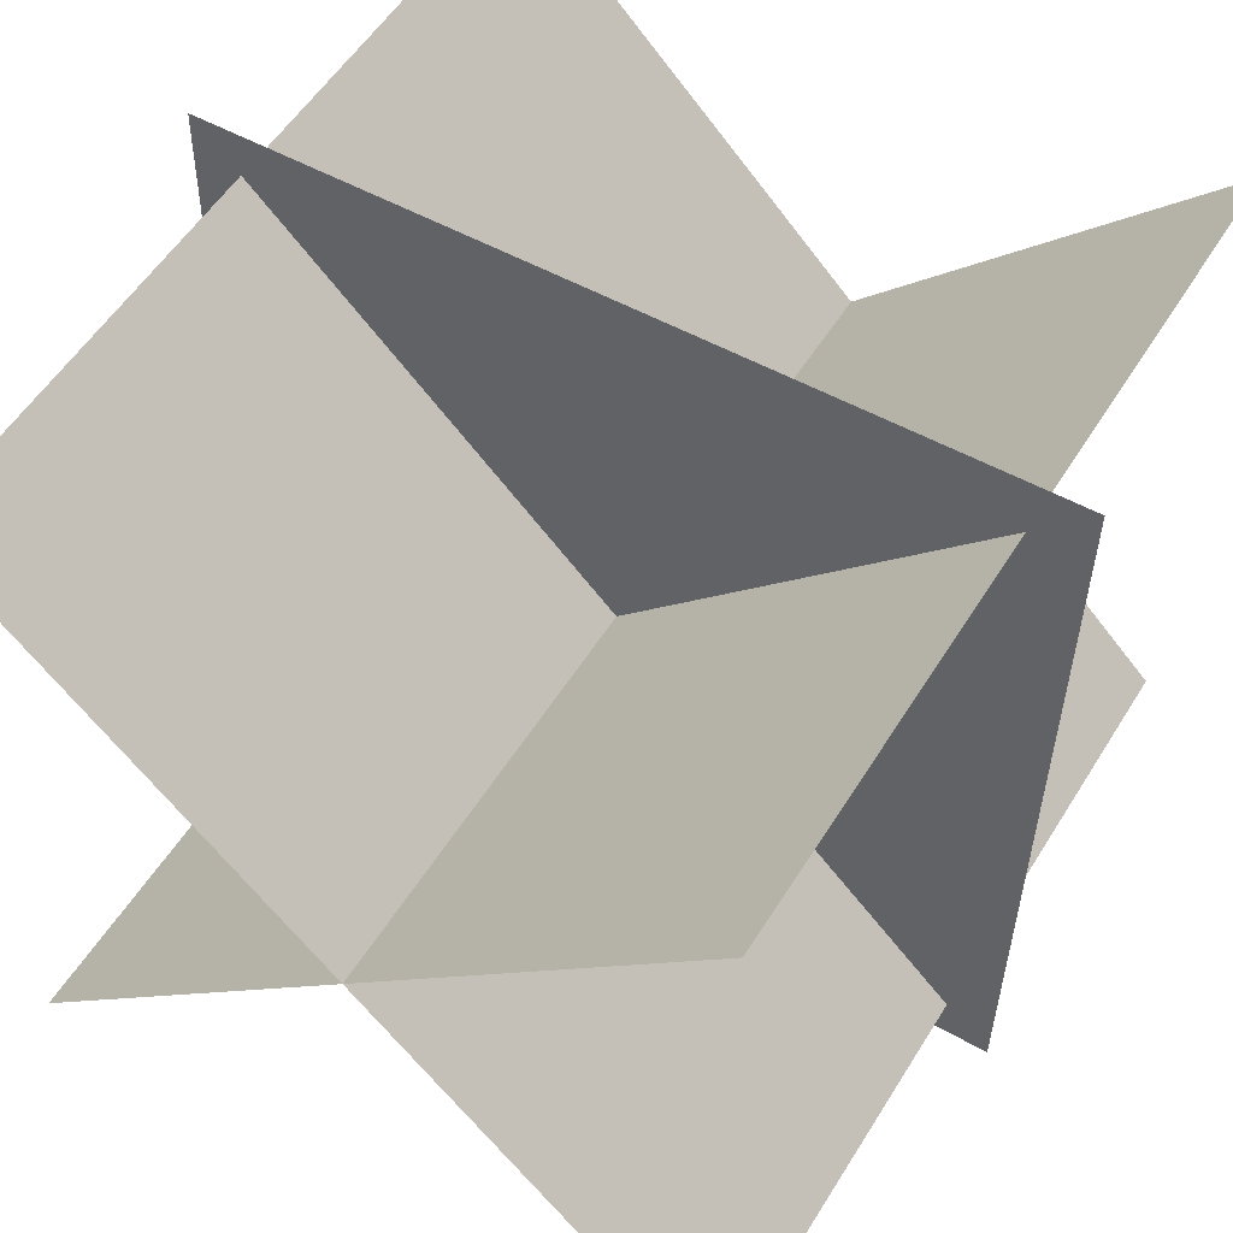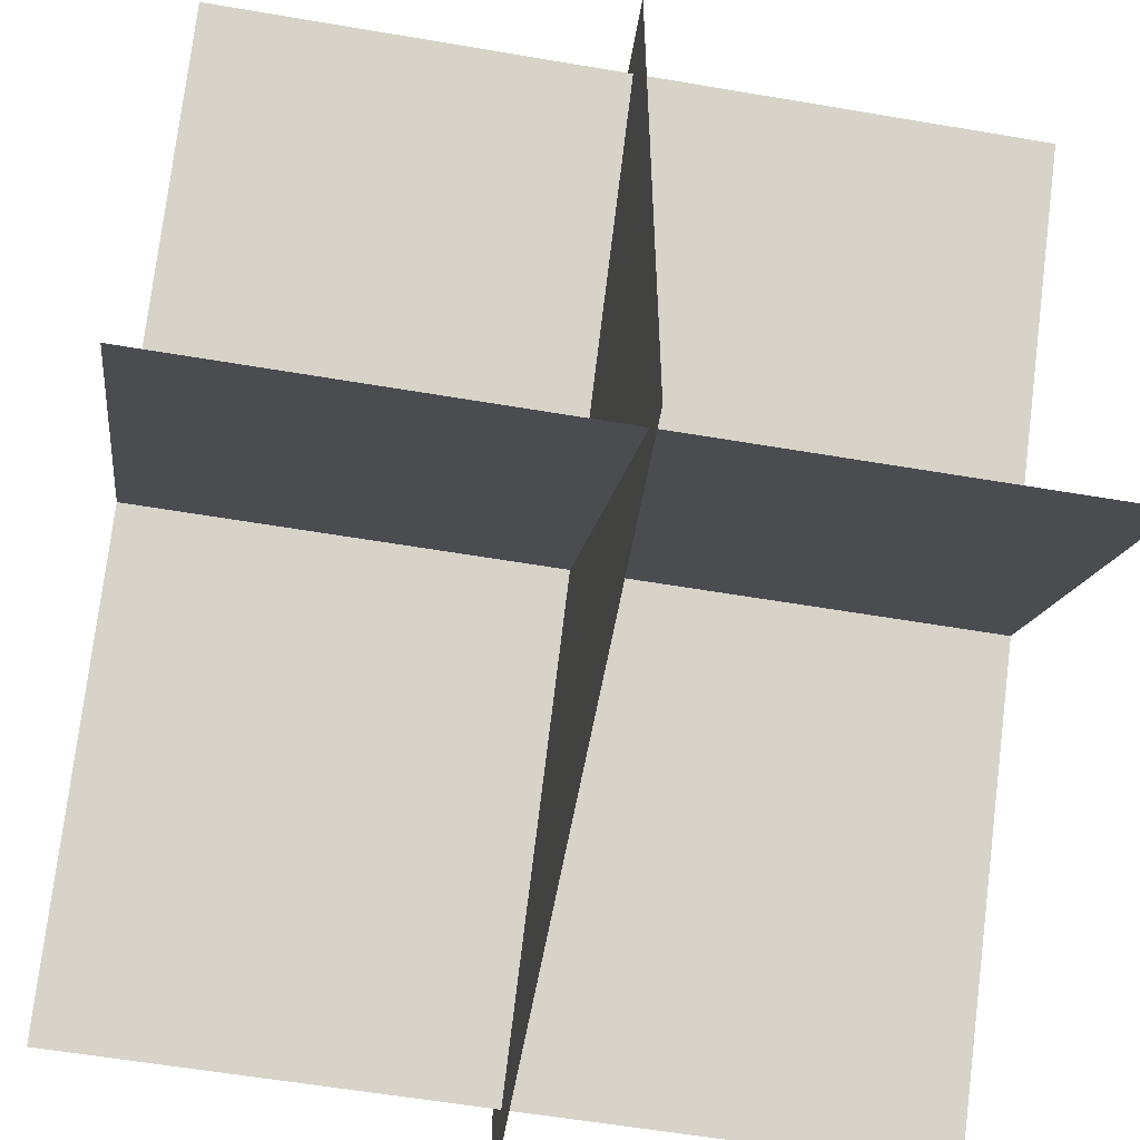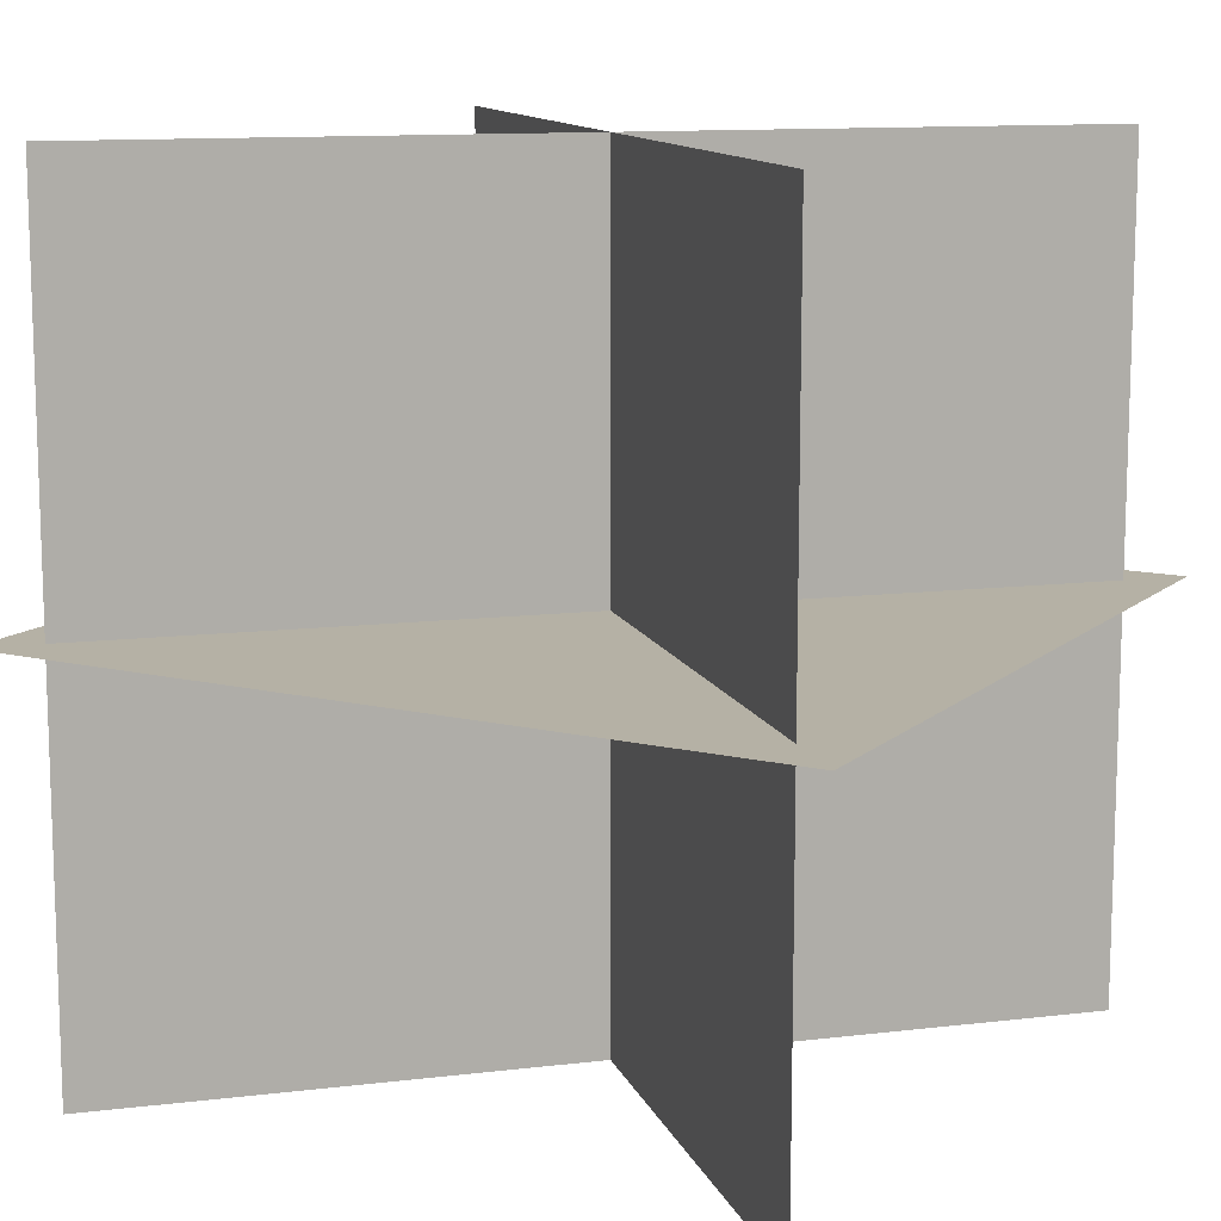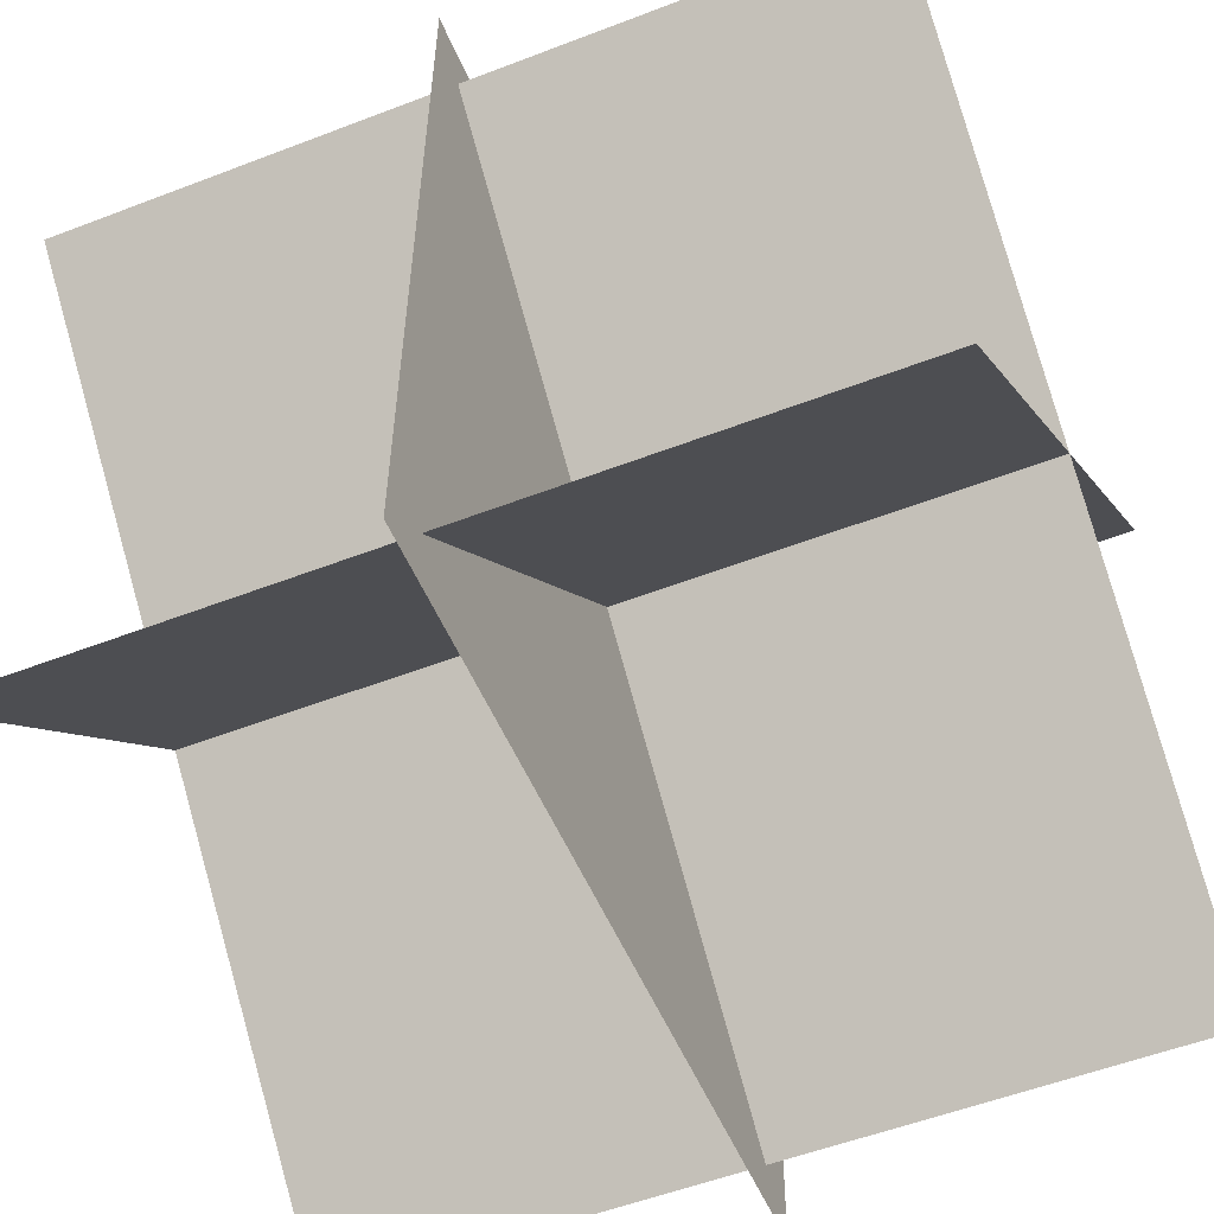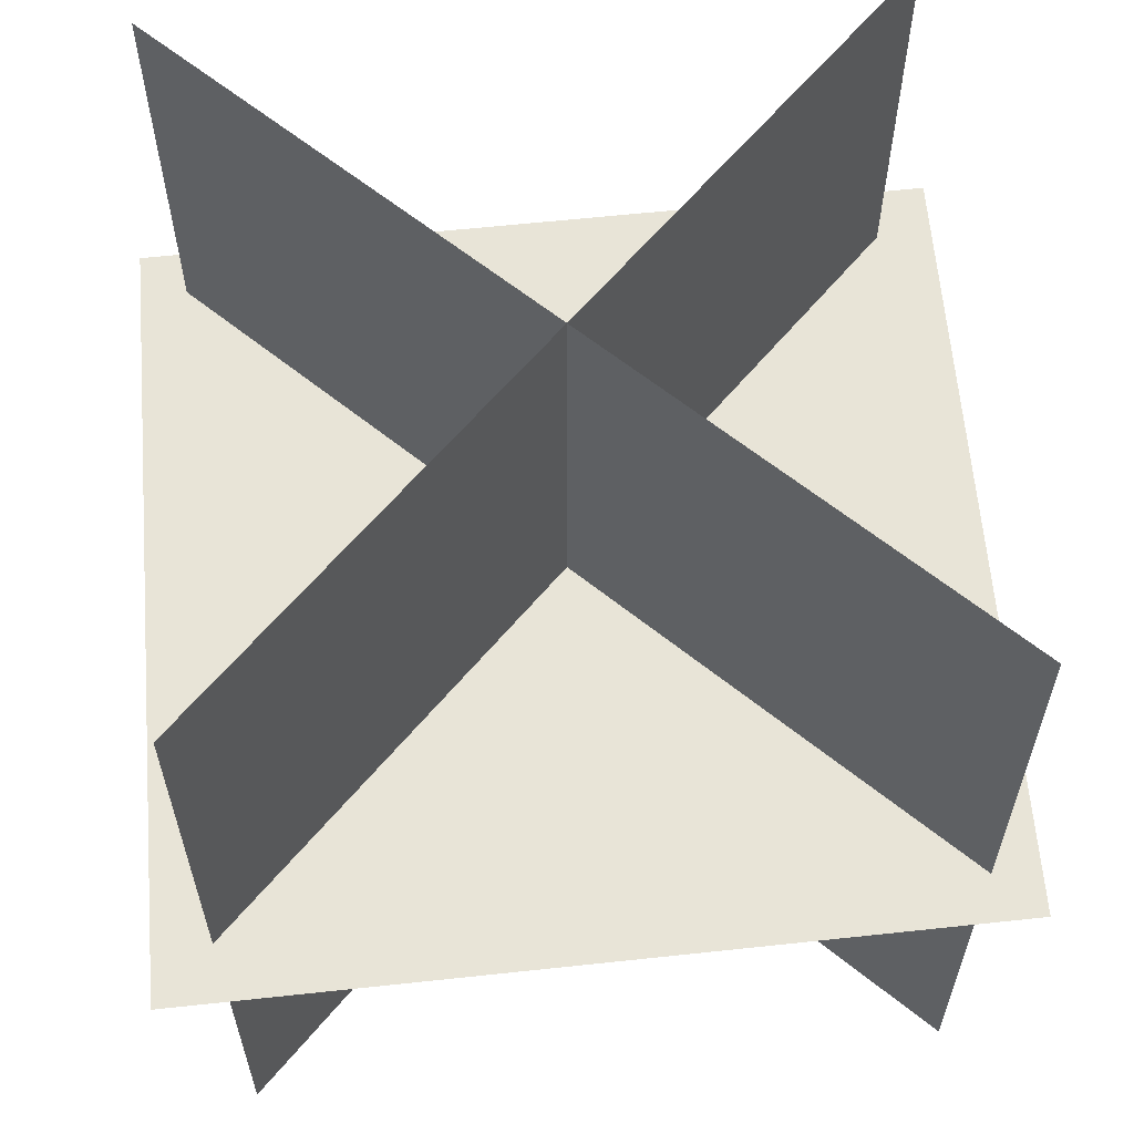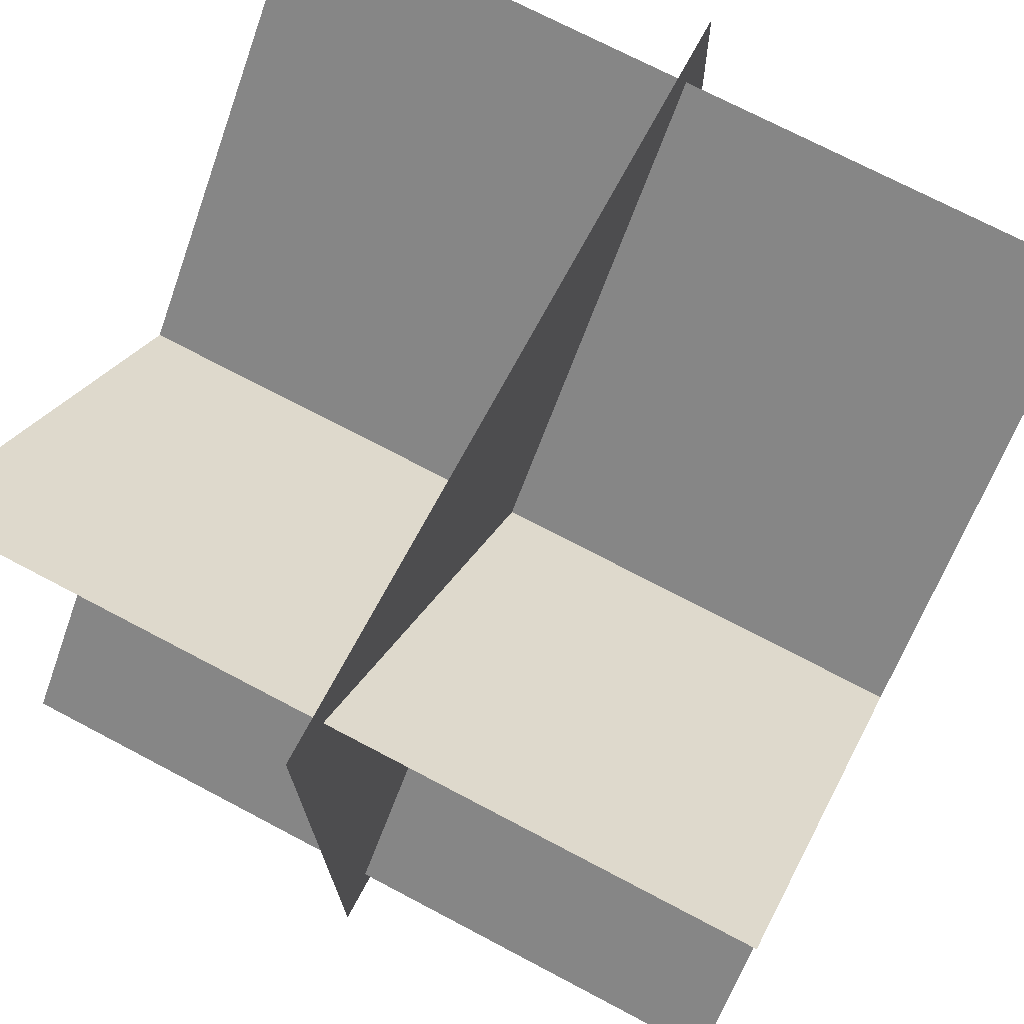
<metadata>
{"format":"obj","ext":"obj","renderer":"f3d","projection":"perspective","resolution":1024,"background":"white","views":[{"elev":53.7,"azim":-149.0,"up":"+Z"},{"elev":-58.2,"azim":-100.0,"up":"+Z"},{"elev":11.9,"azim":119.0,"up":"+Y"},{"elev":-53.6,"azim":112.4,"up":"+Z"},{"elev":61.3,"azim":174.5,"up":"+Y"},{"elev":71.6,"azim":-62.1,"up":"+Z"}]}
</metadata>
<code>
o smoke_big
v 1.653 0.0625 1.653
v 1.462 1.812 -1.462
v -1.462 1.812 1.462
v 1.462 -1.687 -1.462
v -1.462 -1.687 1.462
v 1.698 0.0625 -1.698
v -1.698 0.0625 1.698
v -1.653 0.0625 -1.653
v 1.462 1.812 1.462
v -1.462 1.812 -1.462
v 1.462 -1.687 1.462
v -1.462 -1.687 -1.462
f 2 3 5 4
f 3 2 4 5
f 1 6 8 7
f 6 1 7 8
f 9 10 12 11
f 10 9 11 12

</code>
